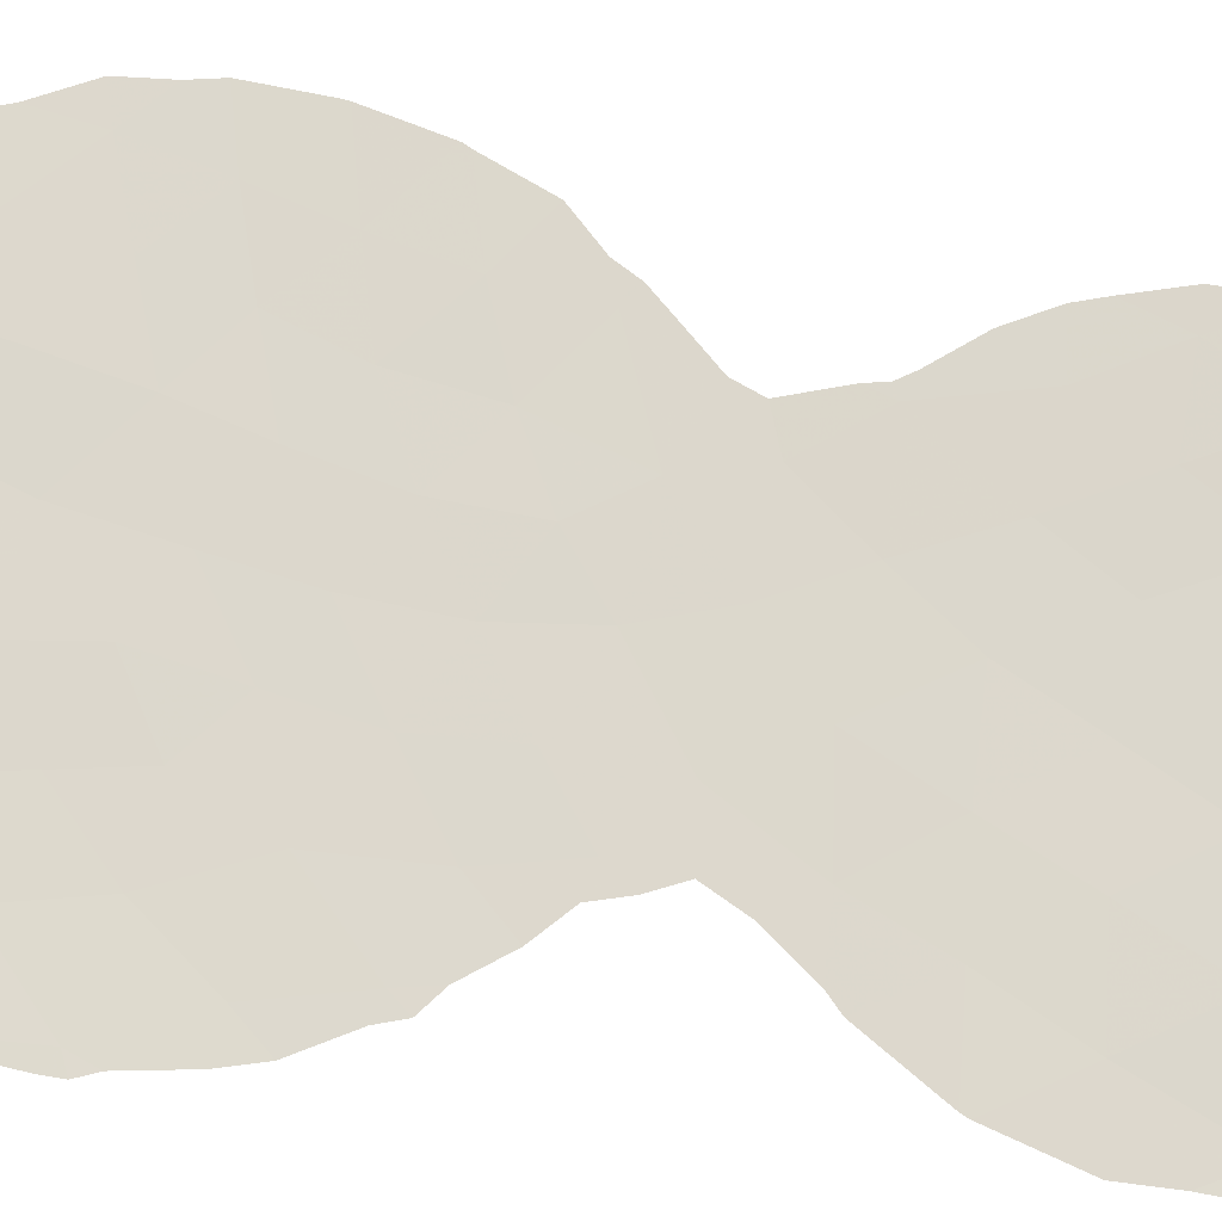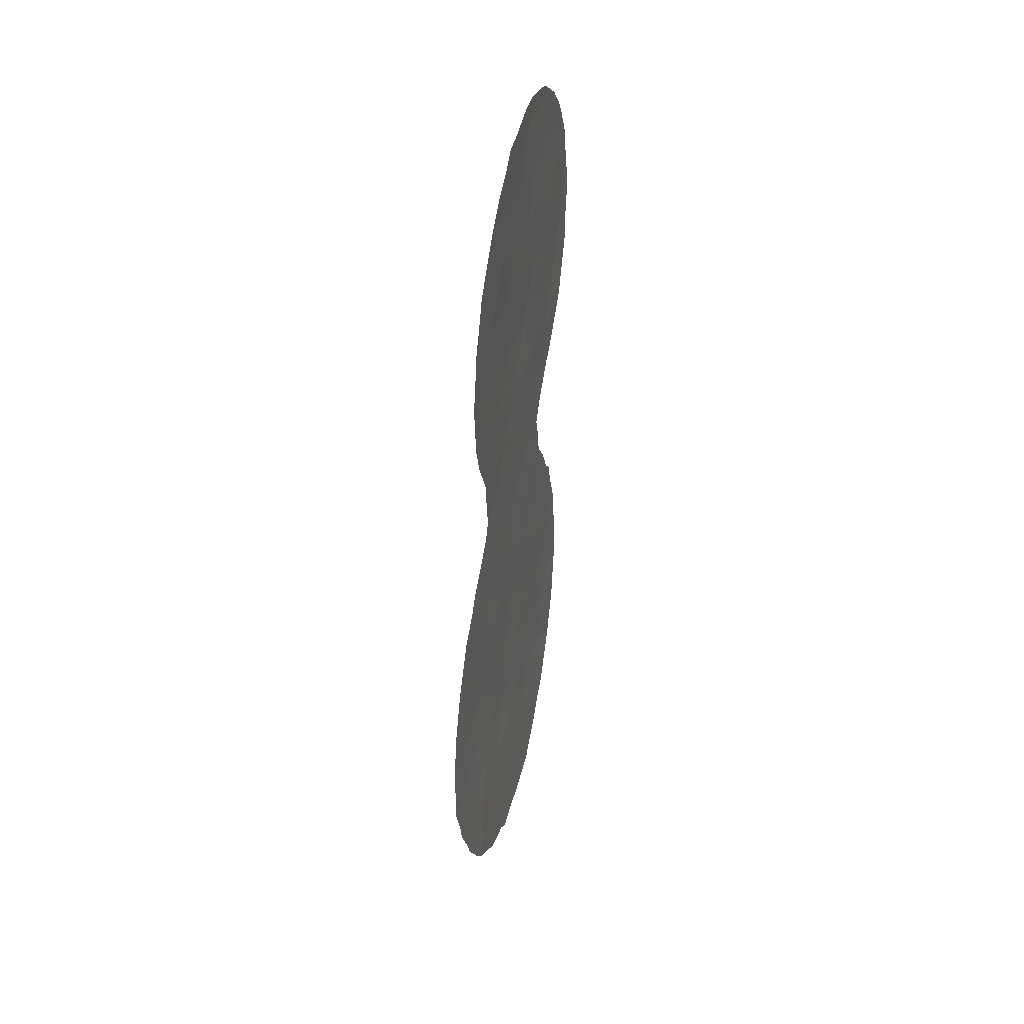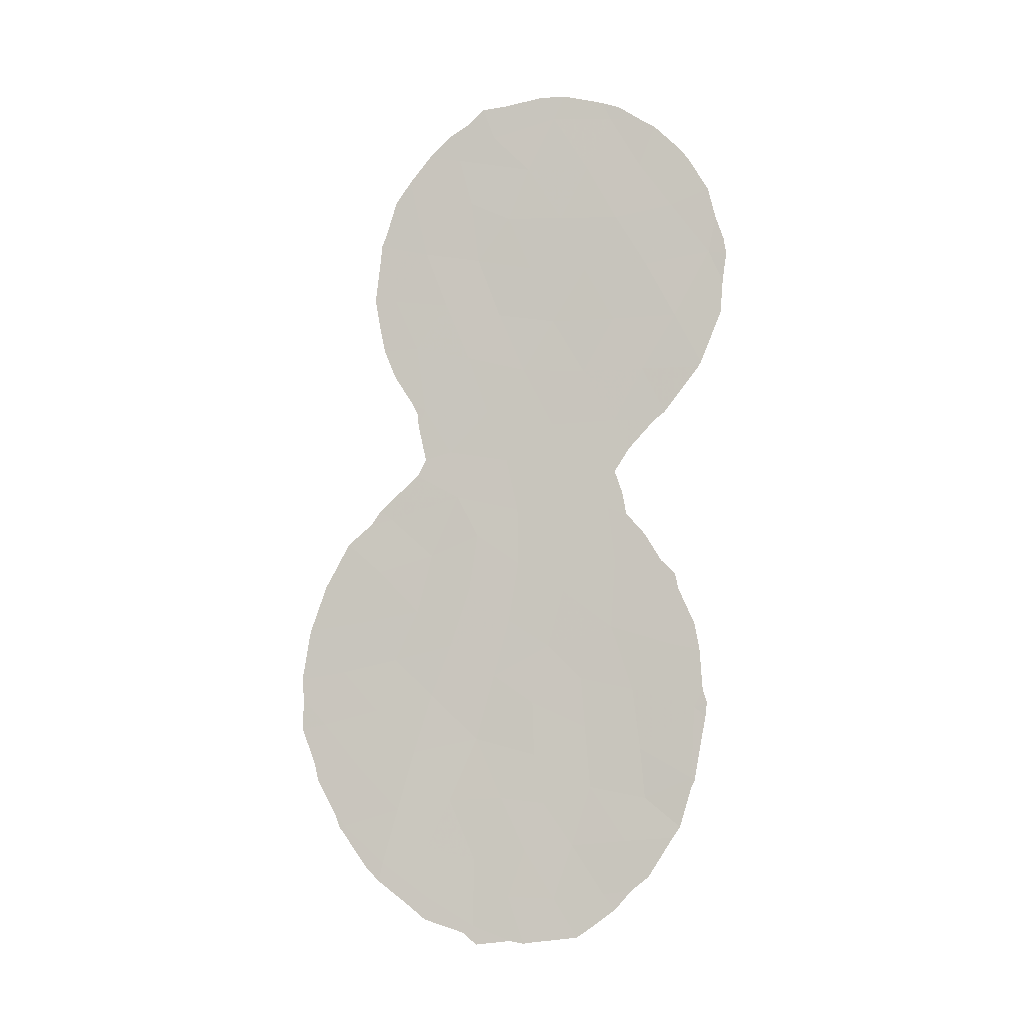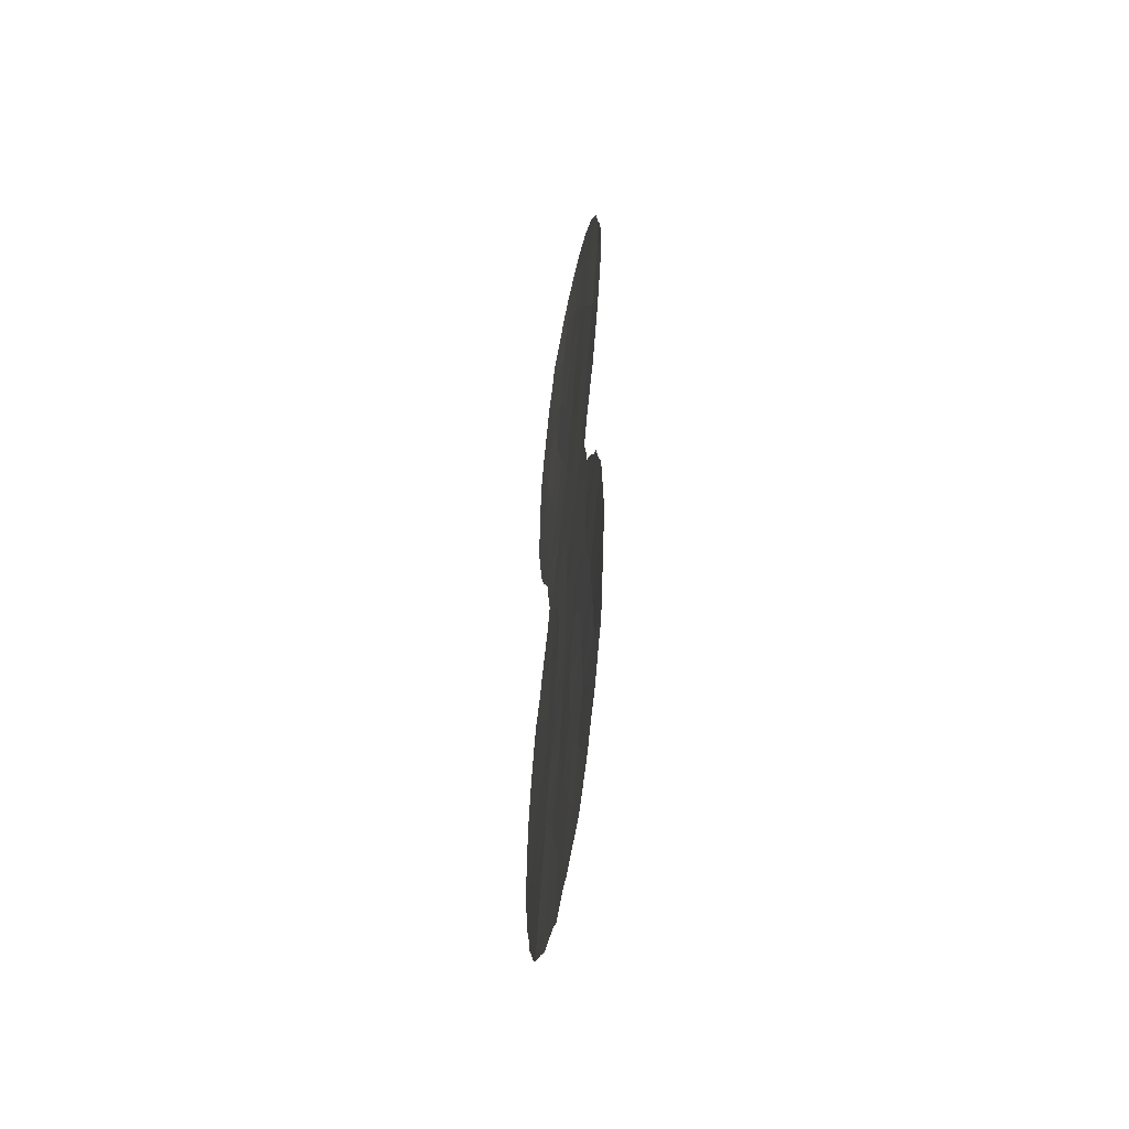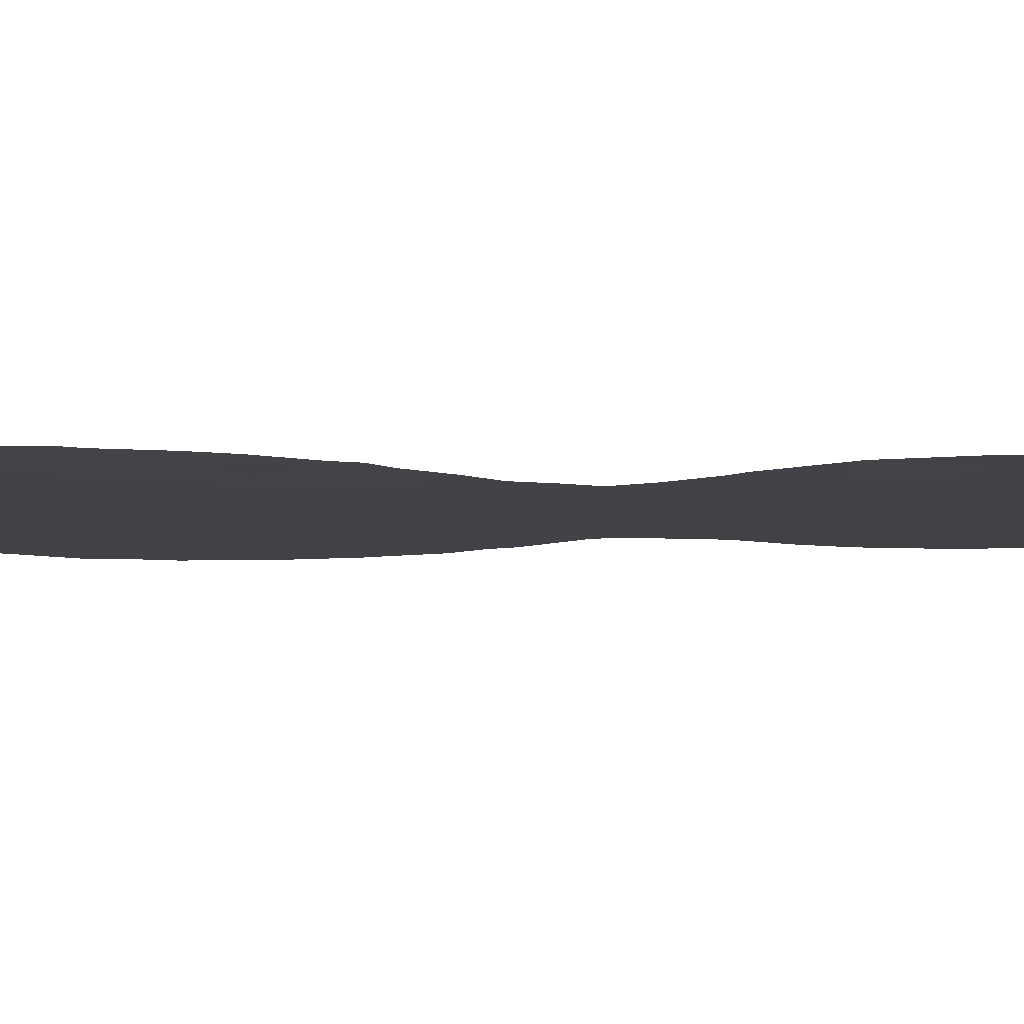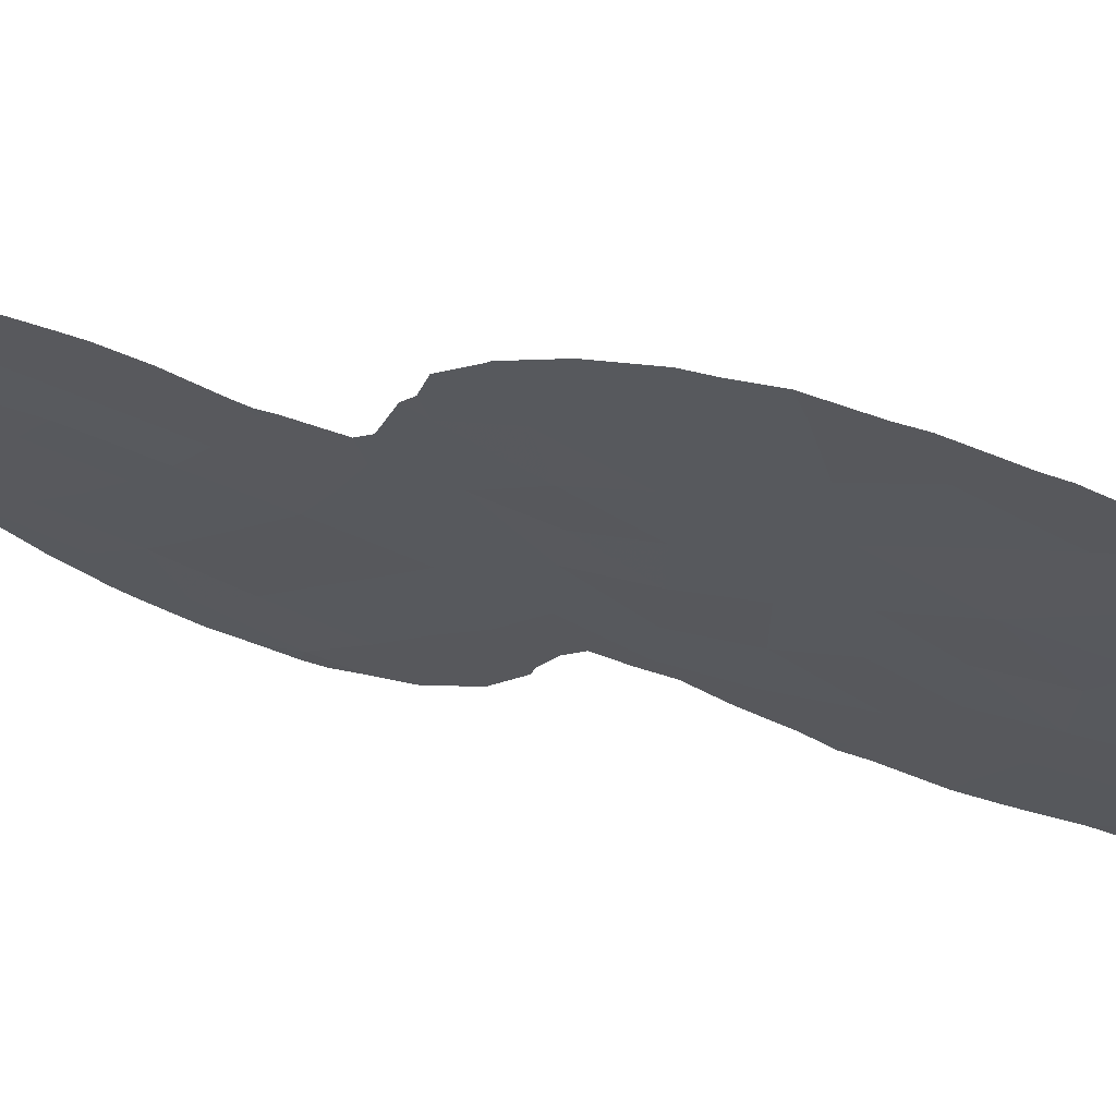
<metadata>
{"format":"obj","ext":"obj","renderer":"f3d","projection":"perspective","resolution":1024,"background":"white","views":[{"elev":30.1,"azim":-85.2,"up":"+Y"},{"elev":38.6,"azim":145.9,"up":"+Z"},{"elev":-6.8,"azim":-126.6,"up":"+Z"},{"elev":-55.7,"azim":-57.9,"up":"+Z"},{"elev":-48.4,"azim":-91.3,"up":"+Y"},{"elev":17.3,"azim":125.1,"up":"+Y"}]}
</metadata>
<code>
v -34.05 38.33 20.01
v -36.12 36.21 2.555
v -35.64 36.63 0.3036
v -41.55 31.49 1.415
v -37.61 34.89 3.607
v -32.03 39.9 -2.82
v -41.46 31.59 -1.038
v -38.1 34.64 19.23
v -36.98 35.51 13.65
v -35.96 36.4 12.15
v -33.94 38.18 -0.1755
v -36.99 35.5 -3.606
v -34.92 37.31 10.71
v -35.45 36.89 14.18
v -38.59 34.02 0.7382
v -37.18 35.28 1.587
v -37.22 35.38 17.41
v -36.65 35.94 19.31
v -35.33 37.22 21.6
v -35.64 36.89 19.94
v -40.25 32.64 13.53
v -34.4 37.75 6.912
v -35.68 36.63 7.621
v -34.94 37.3 -1.879
v -37.96 34.84 22.97
v -38.73 33.91 -1.376
v -36.34 36.05 -1.782
v -39.46 33.3 11.69
v -39.44 33.29 6.61
v -39.27 33.45 8.497
v -34.34 38.01 18.12
v -35.62 36.74 -6.26
v -34.02 38.2 14.6
v -34 38.1 4.884
v -35.44 36.83 5.643
v -34.86 37.48 16.17
v -31.92 39.93 2.712
v -34.92 37.28 3.64
v -33.26 38.76 8.272
v -35.12 37.13 9.04
v -36.56 35.9 -5.227
v -36.53 35.85 4.528
v -36.31 36.36 22.39
v -33.38 38.63 3.143
v -36.78 35.64 8.54
v -37.76 34.8 11.61
v -40.07 32.73 -0.02256
v -40.41 32.56 17.36
v -33.14 38.97 -4.118
v -40.99 31.96 3.613
v -42.1 31.04 17.7
v -38.72 34.03 17.26
v -36.79 35.62 6.595
v -34.4 37.74 1.862
v -37.77 34.81 -5.266
v -38.25 34.36 -3.41
v -35.77 36.68 17.79
v -36.33 36.12 15.72
v -38.49 34.11 2.445
v -38.4 34.22 9.783
v -39.88 32.9 2.059
v -32.42 39.53 -0.7475
v -39.68 33.12 -3.233
v -38.85 34 21.05
v -37.81 34.79 15.41
v -39.09 33.64 -5.075
v -39.5 33.42 22.84
v -38.1 34.48 7.556
v -40.27 32.71 21.06
v -32.87 39.1 1.321
v -34.23 37.97 12.29
v -38.64 34.05 13.52
v -37.23 35.46 21.11
v -34.34 37.86 -3.542
v -39.33 33.4 4.265
v -38.03 34.54 5.552
v -40.19 32.63 -1.739
v -39.61 33.29 19.15
v -31.41 40.38 0.8178
v -41.12 31.94 19.49
v -32.94 39.06 6.352
v -41.16 31.86 15.44
v -37.48 35.03 -1.949
v -39.49 33.33 15.4
v -36.48 35.92 10.35
v -33.52 38.59 -2.222
v -32.47 39.45 4.525
v -40.76 32.16 5.753
v -35.62 36.71 -3.937
v -34.37 37.86 -5.296
v -37.22 35.25 -0.2533
v -33.44 38.77 16.4
v -41.89 31.21 1.568
v -41.78 31.3 2.024
v -41.57 31.5 -1.108
v -41.46 31.59 -1.36
v -33.07 39.16 18.51
v -33.22 39.05 18.96
v -31.89 40.03 -2.866
v -31.76 40.13 -2.414
v -41.78 31.31 13.52
v -41.85 31.25 13.68
v -33.38 38.67 9.127
v -34 38.13 9.86
v -41.4 31.72 21.53
v -40.71 32.35 22.43
v -30.79 40.93 1.739
v -30.77 40.95 0.6523
v -41.7 31.36 3.434
v -41.57 31.46 4.343
v -42.51 30.69 18.13
v -42.31 30.88 18.95
v -42.58 30.63 17.59
v -32.68 39.36 -4.293
v -31.99 39.94 -3.031
v -34.23 37.93 10.45
v -41.63 31.51 21.11
v -31.13 40.65 -0.5804
v -39.76 33.02 8.293
v -40.25 32.6 7.558
v -39.65 33.12 9.081
v -41.85 31.24 1.107
v -41.57 31.49 -0.9525
v -31.42 40.4 5.865
v -30.97 40.77 4.227
v -41.13 31.84 -2.729
v -40.94 32.02 -3.102
v -42.12 31.06 20.01
v -32.95 39.04 8.61
v -36.98 35.55 -6.836
v -36.62 35.86 -6.751
v -40.84 32.1 11.93
v -40.55 32.35 11.64
v -40.69 32.22 6.603
v -39.41 33.37 -5.603
v -39.83 33 -4.952
v -39.76 33.21 23.25
v -39.3 33.63 23.46
v -40.39 32.63 22.69
v -38.26 34.59 23.8
v -32.06 39.84 7.383
v -32.68 39.28 8.094
v -31.5 40.33 6.028
v -38.41 34.28 -6.584
v -38.9 33.83 -6.118
v -40.3 32.59 -4.462
v -33.5 38.83 20.11
v -39.46 33.29 9.825
v -34.31 37.92 -6.074
v -33.81 38.38 -5.529
v -33.87 38.29 12.55
v -33.4 38.74 13.55
v -36.63 36.11 23.55
v -37.61 35.2 23.79
v -30.74 40.97 2.45
v -33.92 38.47 20.89
v -34.48 37.99 21.78
v -35.07 37.49 22.52
v -35.34 36.99 -6.503
v -35.71 36.68 -6.904
v -39.86 32.95 10.64
v -30.95 40.8 4.068
v -37.07 35.47 -6.812
v -31.24 40.56 -1.167
v -42.47 30.72 16.59
v -42.4 30.78 15.46
v -41.16 31.82 5.557
v -41.06 31.9 6.143
v -33.03 39.18 18.03
v -33.05 39.06 -4.763
v -32.87 39.29 16.46
v -33.01 39.13 15.21
v -33.1 39.03 14.55
v -34.04 38.13 11.71
v -34.01 38.16 12.17
v -35.58 37.04 22.93
v -36.03 36.66 23.47
f 4 94 93
f 76 75 5
f 7 95 96
f 1 31 97
f 1 97 98
f 10 9 46
f 62 79 70
f 6 99 100
f 21 82 102
f 21 102 101
f 35 22 23
f 18 73 8
f 34 22 35
f 14 71 33
f 10 13 71
f 22 39 40
f 40 39 103
f 40 103 104
f 35 42 38
f 32 90 89
f 37 70 79
f 23 40 45
f 31 1 20
f 46 72 28
f 28 60 46
f 47 7 77
f 10 46 85
f 13 10 85
f 38 42 2
f 69 106 105
f 79 108 107
f 50 110 109
f 51 112 111
f 51 111 113
f 43 25 73
f 40 85 45
f 1 19 20
f 22 40 23
f 38 44 34
f 42 35 53
f 35 23 53
f 44 38 54
f 6 49 114
f 6 114 115
f 55 41 12
f 36 57 58
f 77 26 47
f 13 40 104
f 13 104 116
f 80 69 105
f 80 105 117
f 70 44 54
f 54 11 70
f 75 50 61
f 36 33 92
f 59 15 16
f 16 5 59
f 11 54 3
f 78 52 8
f 32 89 41
f 79 118 108
f 36 31 57
f 29 30 119
f 29 119 120
f 30 121 119
f 7 4 122
f 7 122 123
f 7 123 95
f 11 3 24
f 87 125 124
f 4 61 50
f 6 115 99
f 34 87 81
f 3 91 27
f 15 26 91
f 54 38 2
f 2 3 54
f 63 77 126
f 63 126 127
f 63 26 77
f 56 26 63
f 48 51 82
f 57 17 58
f 75 88 50
f 46 9 72
f 91 16 15
f 80 117 128
f 69 78 64
f 64 67 69
f 71 14 10
f 26 56 83
f 56 12 83
f 27 12 89
f 75 61 59
f 59 5 75
f 42 76 5
f 65 58 17
f 9 14 58
f 65 52 84
f 72 9 65
f 39 129 103
f 44 70 37
f 32 41 130
f 32 130 131
f 76 42 53
f 21 101 132
f 28 21 132
f 28 132 133
f 88 29 120
f 88 120 134
f 66 136 135
f 55 56 66
f 85 46 60
f 60 45 85
f 11 86 62
f 86 49 6
f 7 47 4
f 4 47 61
f 26 15 47
f 15 61 47
f 67 138 137
f 69 67 139
f 69 139 106
f 67 25 140
f 67 140 138
f 8 73 64
f 25 67 64
f 39 81 141
f 39 141 142
f 39 142 129
f 81 143 141
f 55 66 145
f 55 145 144
f 66 135 145
f 56 63 66
f 66 63 146
f 66 146 136
f 63 127 146
f 53 23 45
f 29 76 68
f 76 53 68
f 53 45 68
f 30 29 68
f 68 60 30
f 68 45 60
f 1 98 147
f 8 64 78
f 70 11 62
f 8 17 18
f 72 21 28
f 30 60 148
f 30 148 121
f 90 149 150
f 25 64 73
f 33 36 14
f 33 71 151
f 33 151 152
f 61 15 59
f 34 35 38
f 90 49 74
f 89 74 24
f 25 43 153
f 25 153 154
f 75 76 29
f 77 7 96
f 77 96 126
f 52 78 48
f 48 78 80
f 37 79 107
f 37 107 155
f 19 1 156
f 19 156 157
f 19 157 158
f 1 147 156
f 19 43 73
f 8 52 17
f 55 12 56
f 80 78 69
f 92 31 36
f 49 86 74
f 24 74 86
f 89 12 41
f 4 93 122
f 32 160 159
f 32 131 160
f 34 81 22
f 60 28 161
f 60 161 148
f 87 37 162
f 87 162 125
f 4 50 109
f 4 109 94
f 55 144 163
f 41 55 163
f 41 163 130
f 17 57 18
f 28 133 161
f 37 87 44
f 90 32 159
f 90 159 149
f 81 87 124
f 81 124 143
f 27 24 3
f 79 62 164
f 79 164 118
f 84 48 82
f 82 51 165
f 82 165 166
f 51 113 165
f 50 88 167
f 50 167 110
f 51 80 128
f 51 128 112
f 80 51 48
f 10 14 9
f 91 83 27
f 83 12 27
f 14 36 58
f 65 84 72
f 84 52 48
f 37 155 162
f 57 31 20
f 57 20 18
f 88 168 167
f 88 134 168
f 86 6 62
f 62 6 100
f 62 100 164
f 67 137 139
f 81 39 22
f 72 84 21
f 13 85 40
f 86 11 24
f 88 75 29
f 27 89 24
f 9 58 65
f 82 166 102
f 44 87 34
f 84 82 21
f 90 74 89
f 17 52 65
f 31 92 169
f 31 169 97
f 49 170 114
f 91 26 83
f 49 90 150
f 49 150 170
f 3 16 91
f 16 3 2
f 92 171 169
f 92 172 171
f 2 42 5
f 2 5 16
f 92 33 173
f 92 173 172
f 33 152 173
f 71 13 116
f 71 116 174
f 71 174 175
f 71 175 151
f 25 154 140
f 43 19 158
f 43 158 176
f 43 177 153
f 43 176 177
f 19 73 20
f 18 20 73

</code>
